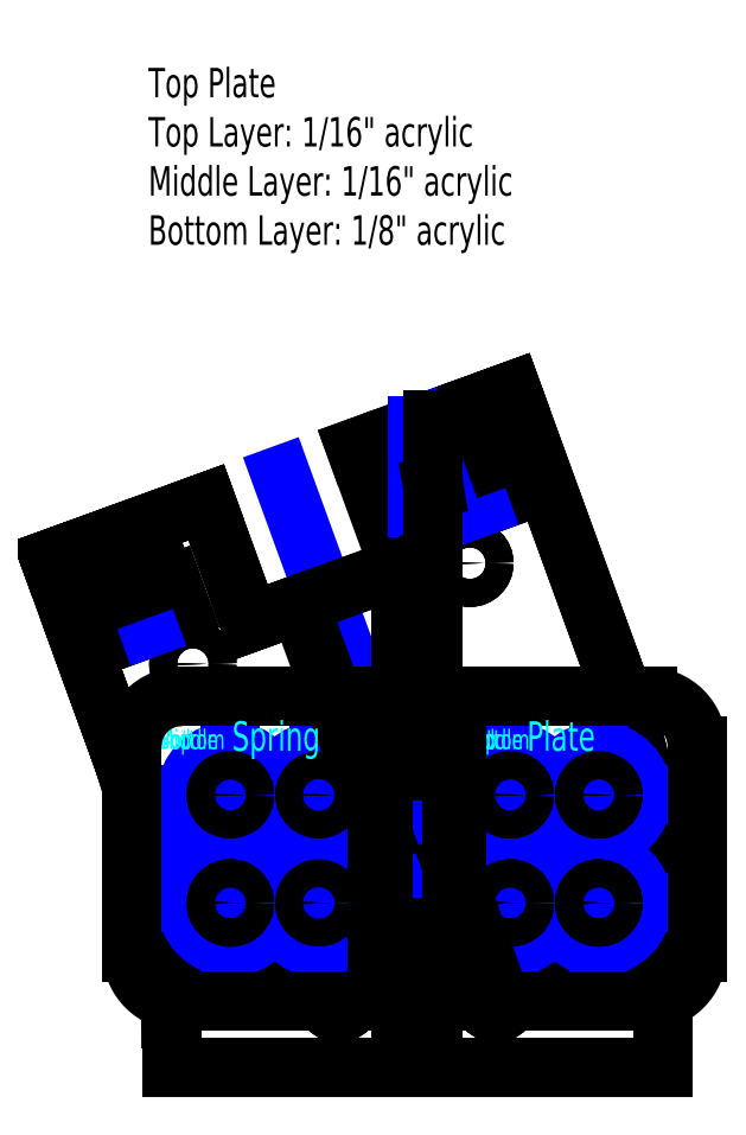
<metadata>
{"format":"dxf","ext":"dxf","renderer":"ezdxf+matplotlib","layout":"modelspace","background":"white","min_lineweight":24,"dpi":150}
</metadata>
<code>
0
SECTION
2
ENTITIES
0
LINE
8
Bottom Layer
10
72.84
20
112.2
30
0
11
78.09
21
97.77
31
0
0
CIRCLE
8
Bottom Layer
10
99.34
20
75.29
30
0
40
1.425
0
CIRCLE
8
Bottom Layer
10
115.3
20
75.29
30
0
40
1.425
0
CIRCLE
8
Bottom Layer
10
84.53
20
109.3
30
0
40
1.425
0
CIRCLE
8
Bottom Layer
10
112.7
20
119.6
30
0
40
1.425
0
LINE
8
Bottom Layer
10
105.7
20
133
30
0
11
108.9
21
134.2
31
0
0
LINE
8
Bottom Layer
10
76.91
20
101
30
0
11
70
21
120
31
0
0
LINE
8
Bottom Layer
10
82.34
20
68.29
30
0
11
82.34
21
70.23
31
0
0
LINE
8
Bottom Layer
10
75.62
20
115.7
30
0
11
81.64
21
117.9
31
0
0
LINE
8
Bottom Layer
10
82.41
20
117.5
30
0
11
83.36
21
114.9
31
0
0
LINE
8
Bottom Layer
10
83.01
20
114.1
30
0
11
76.99
21
111.9
31
0
0
LINE
8
Bottom Layer
10
76.22
20
112.3
30
0
11
75.26
21
114.9
31
0
0
LINE
8
Bottom Layer
10
95.14
20
79.69
30
0
11
95.14
21
76.89
31
0
0
LINE
8
Bottom Layer
10
94.54
20
76.29
30
0
11
88.14
21
76.29
31
0
0
LINE
8
Bottom Layer
10
87.54
20
76.89
30
0
11
87.54
21
79.69
31
0
0
LINE
8
Bottom Layer
10
88.14
20
80.29
30
0
11
94.54
21
80.29
31
0
0
LINE
8
Bottom Layer
10
132.3
20
79.04
30
0
11
132.3
21
68.29
31
0
0
LINE
8
Bottom Layer
10
117
20
137.1
30
0
11
126.9
21
109.8
31
0
0
LINE
8
Bottom Layer
10
108.9
20
134.2
30
0
11
117
21
137.1
31
0
0
LINE
8
Bottom Layer
10
126.5
20
76.29
30
0
11
120.1
21
76.29
31
0
0
LINE
8
Bottom Layer
10
119.5
20
76.89
30
0
11
119.5
21
79.69
31
0
0
LINE
8
Bottom Layer
10
120.1
20
80.29
30
0
11
126.5
21
80.29
31
0
0
LINE
8
Bottom Layer
10
127.1
20
79.69
30
0
11
127.1
21
76.89
31
0
0
LINE
8
Bottom Layer
10
110.1
20
124.6
30
0
11
109.1
21
127.2
31
0
0
LINE
8
Bottom Layer
10
109.5
20
128
30
0
11
115.5
21
130.2
31
0
0
LINE
8
Bottom Layer
10
116.2
20
129.8
30
0
11
117.2
21
127.2
31
0
0
LINE
8
Bottom Layer
10
116.8
20
126.4
30
0
11
110.8
21
124.2
31
0
0
ARC
8
Bottom Layer
10
81.84
20
117.3
30
0
40
0.6
50
20
51
110
0
ARC
8
Bottom Layer
10
82.8
20
114.7
30
0
40
0.6
50
290
51
20
0
ARC
8
Bottom Layer
10
76.79
20
112.5
30
0
40
0.6
50
200
51
290
0
ARC
8
Bottom Layer
10
75.83
20
115.1
30
0
40
0.6
50
110
51
200
0
ARC
8
Bottom Layer
10
94.54
20
76.89
30
0
40
0.6
50
270
51
360
0
ARC
8
Bottom Layer
10
88.14
20
76.89
30
0
40
0.6
50
180
51
270
0
ARC
8
Bottom Layer
10
88.14
20
79.69
30
0
40
0.6
50
90
51
180
0
ARC
8
Bottom Layer
10
94.54
20
79.69
30
0
40
0.6
50
360
51
90
0
ARC
8
Bottom Layer
10
120.1
20
76.89
30
0
40
0.6
50
180
51
270
0
ARC
8
Bottom Layer
10
120.1
20
79.69
30
0
40
0.6
50
90
51
180
0
ARC
8
Bottom Layer
10
126.5
20
79.69
30
0
40
0.6
50
360
51
90
0
ARC
8
Bottom Layer
10
126.5
20
76.89
30
0
40
0.6
50
270
51
360
0
ARC
8
Bottom Layer
10
109.7
20
127.4
30
0
40
0.6
50
110
51
200
0
ARC
8
Bottom Layer
10
115.7
20
129.6
30
0
40
0.6
50
20
51
110
0
ARC
8
Bottom Layer
10
116.6
20
127
30
0
40
0.6
50
290
51
20
0
ARC
8
Bottom Layer
10
110.6
20
124.8
30
0
40
0.6
50
200
51
290
0
ARC
8
Bottom Layer
10
-7.66
20
70.23
30
0
40
90
50
360
51
20
0
ARC
8
Bottom Layer
10
42.34
20
79.04
30
0
40
90
50
360
51
20
0
LINE
8
Middle Layer
10
72.84
20
112.2
30
0
11
78.09
21
97.77
31
0
0
CIRCLE
8
Middle Layer
10
99.34
20
75.29
30
0
40
1.425
0
CIRCLE
8
Middle Layer
10
115.3
20
75.29
30
0
40
1.425
0
CIRCLE
8
Middle Layer
10
84.53
20
109.3
30
0
40
1.425
0
CIRCLE
8
Middle Layer
10
112.7
20
119.6
30
0
40
1.425
0
LINE
8
Middle Layer
10
70
20
120
30
0
11
83.3
21
124.8
31
0
0
LINE
8
Middle Layer
10
76.91
20
101
30
0
11
70
21
120
31
0
0
LINE
8
Middle Layer
10
82.34
20
68.29
30
0
11
82.34
21
70.23
31
0
0
LINE
8
Middle Layer
10
105.7
20
68.29
30
0
11
82.34
21
68.29
31
0
0
LINE
8
Middle Layer
10
75.62
20
115.7
30
0
11
81.64
21
117.9
31
0
0
LINE
8
Middle Layer
10
82.41
20
117.5
30
0
11
83.36
21
114.9
31
0
0
LINE
8
Middle Layer
10
83.01
20
114.1
30
0
11
76.99
21
111.9
31
0
0
LINE
8
Middle Layer
10
76.22
20
112.3
30
0
11
75.26
21
114.9
31
0
0
LINE
8
Middle Layer
10
95.14
20
79.69
30
0
11
95.14
21
76.89
31
0
0
LINE
8
Middle Layer
10
94.54
20
76.29
30
0
11
88.14
21
76.29
31
0
0
LINE
8
Middle Layer
10
87.54
20
76.89
30
0
11
87.54
21
79.69
31
0
0
LINE
8
Middle Layer
10
88.14
20
80.29
30
0
11
94.54
21
80.29
31
0
0
LINE
8
Middle Layer
10
132.3
20
68.29
30
0
11
108.9
21
68.29
31
0
0
LINE
8
Middle Layer
10
132.3
20
79.04
30
0
11
132.3
21
68.29
31
0
0
LINE
8
Middle Layer
10
117
20
137.1
30
0
11
126.9
21
109.8
31
0
0
LINE
8
Middle Layer
10
108.9
20
134.2
30
0
11
117
21
137.1
31
0
0
LINE
8
Middle Layer
10
126.5
20
76.29
30
0
11
120.1
21
76.29
31
0
0
LINE
8
Middle Layer
10
119.5
20
76.89
30
0
11
119.5
21
79.69
31
0
0
LINE
8
Middle Layer
10
120.1
20
80.29
30
0
11
126.5
21
80.29
31
0
0
LINE
8
Middle Layer
10
127.1
20
79.69
30
0
11
127.1
21
76.89
31
0
0
LINE
8
Middle Layer
10
110.1
20
124.6
30
0
11
109.1
21
127.2
31
0
0
LINE
8
Middle Layer
10
109.5
20
128
30
0
11
115.5
21
130.2
31
0
0
LINE
8
Middle Layer
10
116.2
20
129.8
30
0
11
117.2
21
127.2
31
0
0
LINE
8
Middle Layer
10
116.8
20
126.4
30
0
11
110.8
21
124.2
31
0
0
ARC
8
Middle Layer
10
81.84
20
117.3
30
0
40
0.6
50
20
51
110
0
ARC
8
Middle Layer
10
82.8
20
114.7
30
0
40
0.6
50
290
51
20
0
ARC
8
Middle Layer
10
76.79
20
112.5
30
0
40
0.6
50
200
51
290
0
ARC
8
Middle Layer
10
75.83
20
115.1
30
0
40
0.6
50
110
51
200
0
ARC
8
Middle Layer
10
94.54
20
76.89
30
0
40
0.6
50
270
51
360
0
ARC
8
Middle Layer
10
88.14
20
76.89
30
0
40
0.6
50
180
51
270
0
ARC
8
Middle Layer
10
88.14
20
79.69
30
0
40
0.6
50
90
51
180
0
ARC
8
Middle Layer
10
94.54
20
79.69
30
0
40
0.6
50
360
51
90
0
ARC
8
Middle Layer
10
120.1
20
76.89
30
0
40
0.6
50
180
51
270
0
ARC
8
Middle Layer
10
120.1
20
79.69
30
0
40
0.6
50
90
51
180
0
ARC
8
Middle Layer
10
126.5
20
79.69
30
0
40
0.6
50
360
51
90
0
ARC
8
Middle Layer
10
126.5
20
76.89
30
0
40
0.6
50
270
51
360
0
ARC
8
Middle Layer
10
109.7
20
127.4
30
0
40
0.6
50
110
51
200
0
ARC
8
Middle Layer
10
115.7
20
129.6
30
0
40
0.6
50
20
51
110
0
ARC
8
Middle Layer
10
116.6
20
127
30
0
40
0.6
50
290
51
20
0
ARC
8
Middle Layer
10
110.6
20
124.8
30
0
40
0.6
50
200
51
290
0
ARC
8
Middle Layer
10
-7.66
20
70.23
30
0
40
90
50
360
51
20
0
ARC
8
Middle Layer
10
42.34
20
79.04
30
0
40
90
50
360
51
20
0
LINE
8
Top Layer
10
72.84
20
112.2
30
0
11
78.09
21
97.77
31
0
0
CIRCLE
8
Top Layer
10
99.34
20
75.29
30
0
40
1.425
0
CIRCLE
8
Top Layer
10
115.3
20
75.29
30
0
40
1.425
0
CIRCLE
8
Top Layer
10
84.53
20
109.3
30
0
40
1.425
0
CIRCLE
8
Top Layer
10
112.7
20
119.6
30
0
40
1.425
0
ARC
8
Top Layer
10
110
20
76.57
30
0
40
0.5
50
200
51
290
0
ARC
8
Top Layer
10
114.2
20
78.11
30
0
40
0.5
50
290
51
20
0
LINE
8
Top Layer
10
109.5
20
76.4
30
0
11
108.9
21
78.07
31
0
0
LINE
8
Top Layer
10
114.4
20
77.64
30
0
11
110.2
21
76.1
31
0
0
LINE
8
Top Layer
10
108.9
20
78.07
30
0
11
108.9
21
68.29
31
0
0
LINE
8
Top Layer
10
76.91
20
101
30
0
11
70
21
120
31
0
0
LINE
8
Top Layer
10
82.34
20
68.29
30
0
11
82.34
21
70.23
31
0
0
LINE
8
Top Layer
10
105.7
20
68.29
30
0
11
82.34
21
68.29
31
0
0
LINE
8
Top Layer
10
82.41
20
117.5
30
0
11
83.36
21
114.9
31
0
0
LINE
8
Top Layer
10
83.01
20
114.1
30
0
11
76.99
21
111.9
31
0
0
LINE
8
Top Layer
10
76.22
20
112.3
30
0
11
75.26
21
114.9
31
0
0
LINE
8
Top Layer
10
95.14
20
79.69
30
0
11
95.14
21
76.89
31
0
0
LINE
8
Top Layer
10
94.54
20
76.29
30
0
11
88.14
21
76.29
31
0
0
LINE
8
Top Layer
10
87.54
20
76.89
30
0
11
87.54
21
79.69
31
0
0
LINE
8
Top Layer
10
88.14
20
80.29
30
0
11
94.54
21
80.29
31
0
0
LINE
8
Top Layer
10
132.3
20
68.29
30
0
11
108.9
21
68.29
31
0
0
LINE
8
Top Layer
10
132.3
20
79.04
30
0
11
132.3
21
68.29
31
0
0
LINE
8
Top Layer
10
117
20
137.1
30
0
11
126.9
21
109.8
31
0
0
LINE
8
Top Layer
10
126.5
20
76.29
30
0
11
120.1
21
76.29
31
0
0
LINE
8
Top Layer
10
119.5
20
76.89
30
0
11
119.5
21
79.69
31
0
0
LINE
8
Top Layer
10
120.1
20
80.29
30
0
11
126.5
21
80.29
31
0
0
LINE
8
Top Layer
10
127.1
20
79.69
30
0
11
127.1
21
76.89
31
0
0
LINE
8
Top Layer
10
110.1
20
124.6
30
0
11
109.1
21
127.2
31
0
0
LINE
8
Top Layer
10
116.2
20
129.8
30
0
11
117.2
21
127.2
31
0
0
LINE
8
Top Layer
10
116.8
20
126.4
30
0
11
110.8
21
124.2
31
0
0
ARC
8
Top Layer
10
81.84
20
117.3
30
0
40
0.6
50
20
51
110
0
ARC
8
Top Layer
10
82.8
20
114.7
30
0
40
0.6
50
290
51
20
0
ARC
8
Top Layer
10
76.79
20
112.5
30
0
40
0.6
50
200
51
290
0
ARC
8
Top Layer
10
75.83
20
115.1
30
0
40
0.6
50
110
51
200
0
ARC
8
Top Layer
10
94.54
20
76.89
30
0
40
0.6
50
270
51
360
0
ARC
8
Top Layer
10
88.14
20
76.89
30
0
40
0.6
50
180
51
270
0
ARC
8
Top Layer
10
88.14
20
79.69
30
0
40
0.6
50
90
51
180
0
ARC
8
Top Layer
10
94.54
20
79.69
30
0
40
0.6
50
360
51
90
0
ARC
8
Top Layer
10
120.1
20
76.89
30
0
40
0.6
50
180
51
270
0
ARC
8
Top Layer
10
120.1
20
79.69
30
0
40
0.6
50
90
51
180
0
ARC
8
Top Layer
10
126.5
20
79.69
30
0
40
0.6
50
360
51
90
0
ARC
8
Top Layer
10
126.5
20
76.89
30
0
40
0.6
50
270
51
360
0
ARC
8
Top Layer
10
115.7
20
129.6
30
0
40
0.6
50
20
51
110
0
ARC
8
Top Layer
10
116.6
20
127
30
0
40
0.6
50
290
51
20
0
ARC
8
Top Layer
10
110.6
20
124.8
30
0
40
0.6
50
200
51
290
0
ARC
8
Top Layer
10
-7.66
20
70.23
30
0
40
90
50
360
51
20
0
ARC
8
Top Layer
10
42.34
20
79.04
30
0
40
90
50
360
51
20
0
LINE
8
Bottom Layer
10
132.3
20
68.29
30
0
11
82.34
21
68.29
31
0
0
MTEXT
8
Notes
10
80
20
170
30
0
40
3
41
100
71
1
72
2
1
Top\~Plate\PTop\~Layer:\~1/16"\~acrylic\PMiddle\~Layer:\~1/16"\~acrylic\PBottom\~Layer:\~1/8"\~acrylic
7
standard
50
0
73
1
44
1
0
LINE
8
Drawing
10
112.3
20
76.87
30
0
11
93.49
21
128.6
31
0
0
LINE
8
Bottom Layer
10
70
20
120
30
0
11
85.88
21
125.8
31
0
0
LINE
8
Bottom Layer
10
90.33
20
113.6
30
0
11
85.88
21
125.8
31
0
0
LINE
8
Bottom Layer
10
105.6
20
119.1
30
0
11
90.33
21
113.6
31
0
0
LINE
8
Bottom Layer
10
101.1
20
131.3
30
0
11
105.7
21
133
31
0
0
LINE
8
Bottom Layer
10
105.6
20
119.1
30
0
11
101.1
21
131.3
31
0
0
LINE
8
Drawing
10
107.3
20
133.6
30
0
11
107.3
21
68.29
31
0
0
LINE
8
Middle Layer
10
70
20
120
30
0
11
85.88
21
125.8
31
0
0
LINE
8
Middle Layer
10
85.88
20
125.8
30
0
11
90.33
21
113.6
31
0
0
LINE
8
Middle Layer
10
90.33
20
113.6
30
0
11
105.7
21
119.2
31
0
0
LINE
8
Top Layer
10
85.88
20
125.8
30
0
11
90.33
21
113.6
31
0
0
LINE
8
Top Layer
10
90.33
20
113.6
30
0
11
95.35
21
115.4
31
0
0
LINE
8
Drawing
10
76.58
20
122.4
30
0
11
80
21
113
31
0
0
LINE
8
Drawing
10
110.4
20
134.7
30
0
11
113.8
21
125.3
31
0
0
LINE
8
Top Layer
10
70
20
120
30
0
11
73.76
21
121.4
31
0
0
LINE
8
Top Layer
10
75.62
20
115.7
30
0
11
75.81
21
115.7
31
0
0
LINE
8
Top Layer
10
73.76
20
121.4
30
0
11
75.81
21
115.7
31
0
0
LINE
8
Top Layer
10
79.4
20
123.4
30
0
11
85.88
21
125.8
31
0
0
LINE
8
Top Layer
10
81.45
20
117.8
30
0
11
81.64
21
117.9
31
0
0
LINE
8
Top Layer
10
79.4
20
123.4
30
0
11
81.45
21
117.8
31
0
0
LINE
8
Top Layer
10
115.3
20
130.1
30
0
11
115.5
21
130.2
31
0
0
ARC
8
Top Layer
10
109.7
20
127.4
30
0
40
0.6
50
186.2
51
200
0
LINE
8
Top Layer
10
108.9
20
127.3
30
0
11
109.1
21
127.3
31
0
0
LINE
8
Top Layer
10
113.2
20
135.7
30
0
11
117
21
137.1
31
0
0
LINE
8
Top Layer
10
113.2
20
135.7
30
0
11
115.3
21
130.1
31
0
0
LINE
8
Drawing
10
80.4
20
90.5
30
0
11
111.8
21
90.5
31
0
0
LINE
8
Drawing
10
80.4
20
96
30
0
11
131.3
21
96
31
0
0
LINE
8
Drawing
10
80.4
20
85
30
0
11
132.2
21
85
31
0
0
LINE
8
Drawing
10
97.34
20
79.5
30
0
11
97.34
21
101.5
31
0
0
CIRCLE
8
Bottom Layer
10
97.34
20
96
30
0
40
1.425
0
CIRCLE
8
Top Layer
10
97.34
20
96
30
0
40
1.425
0
CIRCLE
8
Middle Layer
10
97.34
20
96
30
0
40
1.425
0
CIRCLE
8
Top Layer
10
97.34
20
85
30
0
40
1.425
0
CIRCLE
8
Bottom Layer
10
97.34
20
85
30
0
40
1.425
0
CIRCLE
8
Middle Layer
10
97.34
20
85
30
0
40
1.425
0
CIRCLE
8
Drawing
10
97.34
20
96
30
0
40
4.45
0
CIRCLE
8
Drawing
10
97.34
20
85
30
0
40
4.45
0
LINE
8
Drawing
10
116.8
20
79.5
30
0
11
116.8
21
101.5
31
0
0
CIRCLE
8
Drawing
10
116.8
20
96
30
0
40
4.45
0
CIRCLE
8
Drawing
10
116.8
20
85
30
0
40
4.45
0
LINE
8
Drawing
10
88.34
20
79.5
30
0
11
88.34
21
101.5
31
0
0
CIRCLE
8
Drawing
10
88.34
20
96
30
0
40
4.45
0
CIRCLE
8
Top Layer
10
88.34
20
96
30
0
40
1.425
0
CIRCLE
8
Middle Layer
10
88.34
20
96
30
0
40
1.425
0
CIRCLE
8
Bottom Layer
10
88.34
20
96
30
0
40
1.425
0
CIRCLE
8
Drawing
10
88.34
20
85
30
0
40
4.45
0
CIRCLE
8
Top Layer
10
88.34
20
85
30
0
40
1.425
0
CIRCLE
8
Middle Layer
10
88.34
20
85
30
0
40
1.425
0
CIRCLE
8
Bottom Layer
10
88.34
20
85
30
0
40
1.425
0
LINE
8
Drawing
10
125.8
20
79.5
30
0
11
125.8
21
101.5
31
0
0
CIRCLE
8
Drawing
10
125.8
20
96
30
0
40
4.45
0
CIRCLE
8
Drawing
10
125.8
20
85
30
0
40
4.45
0
CIRCLE
8
Bottom Layer
10
116.8
20
96
30
0
40
1.42
0
CIRCLE
8
Bottom Layer
10
116.8
20
85
30
0
40
1.42
0
CIRCLE
8
Bottom Layer
10
125.8
20
85
30
0
40
1.42
0
CIRCLE
8
Bottom Layer
10
125.8
20
96
30
0
40
1.42
0
CIRCLE
8
Middle Layer
10
125.8
20
96
30
0
40
1.42
0
CIRCLE
8
Middle Layer
10
116.8
20
96
30
0
40
1.42
0
CIRCLE
8
Middle Layer
10
116.8
20
85
30
0
40
1.42
0
CIRCLE
8
Middle Layer
10
125.8
20
85
30
0
40
1.42
0
CIRCLE
8
Top Layer
10
125.8
20
96
30
0
40
1.42
0
CIRCLE
8
Top Layer
10
116.8
20
96
30
0
40
1.42
0
CIRCLE
8
Top Layer
10
116.8
20
85
30
0
40
1.42
0
CIRCLE
8
Top Layer
10
125.8
20
85
30
0
40
1.42
0
LINE
8
Middle Layer
10
110.8
20
99.5
30
0
11
110.8
21
81.5
31
0
0
LINE
8
Middle Layer
10
103.8
20
81.5
30
0
11
103.8
21
99.5
31
0
0
LINE
8
Bottom Layer
10
103.8
20
101.5
30
0
11
110.8
21
101.5
31
0
0
LINE
8
Bottom Layer
10
110.8
20
79.5
30
0
11
110.8
21
101.5
31
0
0
LINE
8
Bottom Layer
10
103.8
20
79.5
30
0
11
103.8
21
101.5
31
0
0
LINE
8
Bottom Layer
10
103.8
20
79.5
30
0
11
110.8
21
79.5
31
0
0
LINE
8
Middle Layer
10
105.7
20
99.5
30
0
11
105.7
21
119.2
31
0
0
LINE
8
Middle Layer
10
105.7
20
99.5
30
0
11
103.8
21
99.5
31
0
0
LINE
8
Middle Layer
10
108.9
20
99.5
30
0
11
110.8
21
99.5
31
0
0
LINE
8
Middle Layer
10
108.9
20
134.2
30
0
11
108.9
21
99.5
31
0
0
LINE
8
Middle Layer
10
105.7
20
68.29
30
0
11
105.7
21
81.5
31
0
0
LINE
8
Middle Layer
10
105.7
20
81.5
30
0
11
103.8
21
81.5
31
0
0
LINE
8
Middle Layer
10
108.9
20
81.5
30
0
11
110.8
21
81.5
31
0
0
LINE
8
Middle Layer
10
108.9
20
81.5
30
0
11
108.9
21
68.29
31
0
0
LINE
8
Top Layer
10
103.8
20
92.08
30
0
11
103.8
21
82.5
31
0
0
LINE
8
Top Layer
10
103.8
20
92.08
30
0
11
95.35
21
115.4
31
0
0
LINE
8
Top Layer
10
105.7
20
68.29
30
0
11
105.7
21
82.5
31
0
0
LINE
8
Top Layer
10
103.8
20
82.5
30
0
11
105.7
21
82.5
31
0
0
LINE
8
Top Layer
10
110.8
20
88.93
30
0
11
114.7
21
78.28
31
0
0
LINE
8
Top Layer
10
110.8
20
98.5
30
0
11
110.8
21
88.93
31
0
0
LINE
8
Top Layer
10
108.9
20
98.5
30
0
11
110.8
21
98.5
31
0
0
LINE
8
Top Layer
10
108.9
20
127.3
30
0
11
108.9
21
98.5
31
0
0
MTEXT
8
Top Text
10
81
20
106
30
0
40
2
41
100
71
1
72
2
1
Top\~Plate\PTop
7
standard
50
0
73
1
44
1
0
MTEXT
8
Middle Text
10
81
20
106
30
0
40
2
41
100
71
1
72
2
1
Top\~Plate\PMiddle
7
standard
50
0
73
1
44
1
0
MTEXT
8
Bottom Text
10
81
20
106
30
0
40
2
41
100
71
1
72
2
1
Top\~Plate\PBottom
7
standard
50
0
73
1
44
1
0
MTEXT
8
Middle Text
10
112
20
106
30
0
40
2
41
100
71
1
72
2
1
Top\~Plate\PMiddle
7
standard
50
0
73
1
44
1
0
MTEXT
8
Bottom Text
10
112
20
106
30
0
40
2
41
100
71
1
72
2
1
Top\~Plate\PBottom
7
standard
50
0
73
1
44
1
0
MTEXT
8
Top Text
10
112
20
106
30
0
40
2
41
100
71
1
72
2
1
Top\~Plate\PTop
7
standard
50
0
73
1
44
1
0
ARC
8
Spring Plate
10
83.34
20
101
30
0
40
5
50
90
51
180
0
LINE
8
Spring Plate
10
78.34
20
80
30
0
11
78.34
21
101
31
0
0
ARC
8
Spring Plate
10
83.34
20
80
30
0
40
5
50
180
51
270
0
LINE
8
Spring Plate
10
83.34
20
75
30
0
11
130.8
21
75
31
0
0
ARC
8
Spring Plate
10
130.8
20
80
30
0
40
5
50
270
51
0
0
LINE
8
Spring Plate
10
83.34
20
106
30
0
11
130.8
21
106
31
0
0
LINE
8
Spring Plate
10
135.8
20
80
30
0
11
135.8
21
101
31
0
0
ARC
8
Spring Plate
10
130.8
20
101
30
0
40
5
50
0
51
90
0
ARC
8
Spring Plate
10
103.8
20
101.5
30
0
40
0.5
50
90
51
180
0
LINE
8
Spring Plate
10
103.8
20
102
30
0
11
110.8
21
102
31
0
0
ARC
8
Spring Plate
10
110.8
20
101.5
30
0
40
0.5
50
0
51
90
0
LINE
8
Spring Plate
10
111.3
20
79.5
30
0
11
111.3
21
101.5
31
0
0
ARC
8
Spring Plate
10
110.8
20
79.5
30
0
40
0.5
50
270
51
0
0
LINE
8
Spring Plate
10
103.3
20
79.5
30
0
11
103.3
21
101.5
31
0
0
LINE
8
Spring Plate
10
103.8
20
79
30
0
11
110.8
21
79
31
0
0
ARC
8
Spring Plate
10
103.8
20
79.5
30
0
40
0.5
50
180
51
270
0
CIRCLE
8
Spring Plate
10
88.34
20
96
30
0
40
1.42
0
CIRCLE
8
Spring Plate
10
97.34
20
96
30
0
40
1.42
0
CIRCLE
8
Spring Plate
10
97.34
20
85
30
0
40
1.42
0
CIRCLE
8
Spring Plate
10
88.34
20
85
30
0
40
1.42
0
CIRCLE
8
Spring Plate
10
116.8
20
85
30
0
40
1.42
0
CIRCLE
8
Spring Plate
10
125.8
20
85
30
0
40
1.42
0
CIRCLE
8
Spring Plate
10
125.8
20
96
30
0
40
1.42
0
CIRCLE
8
Spring Plate
10
116.8
20
96
30
0
40
1.42
0
MTEXT
8
Spring Plate Text
10
93
20
102
30
0
40
3
41
100
71
5
72
0
1
Spring
7
standard
50
0
73
1
44
1
0
MTEXT
8
Spring Plate Text
10
122
20
102
30
0
40
3
41
100
71
5
72
0
1
Plate
7
standard
50
0
73
1
44
1
0
ENDSEC
0
EOF

</code>
